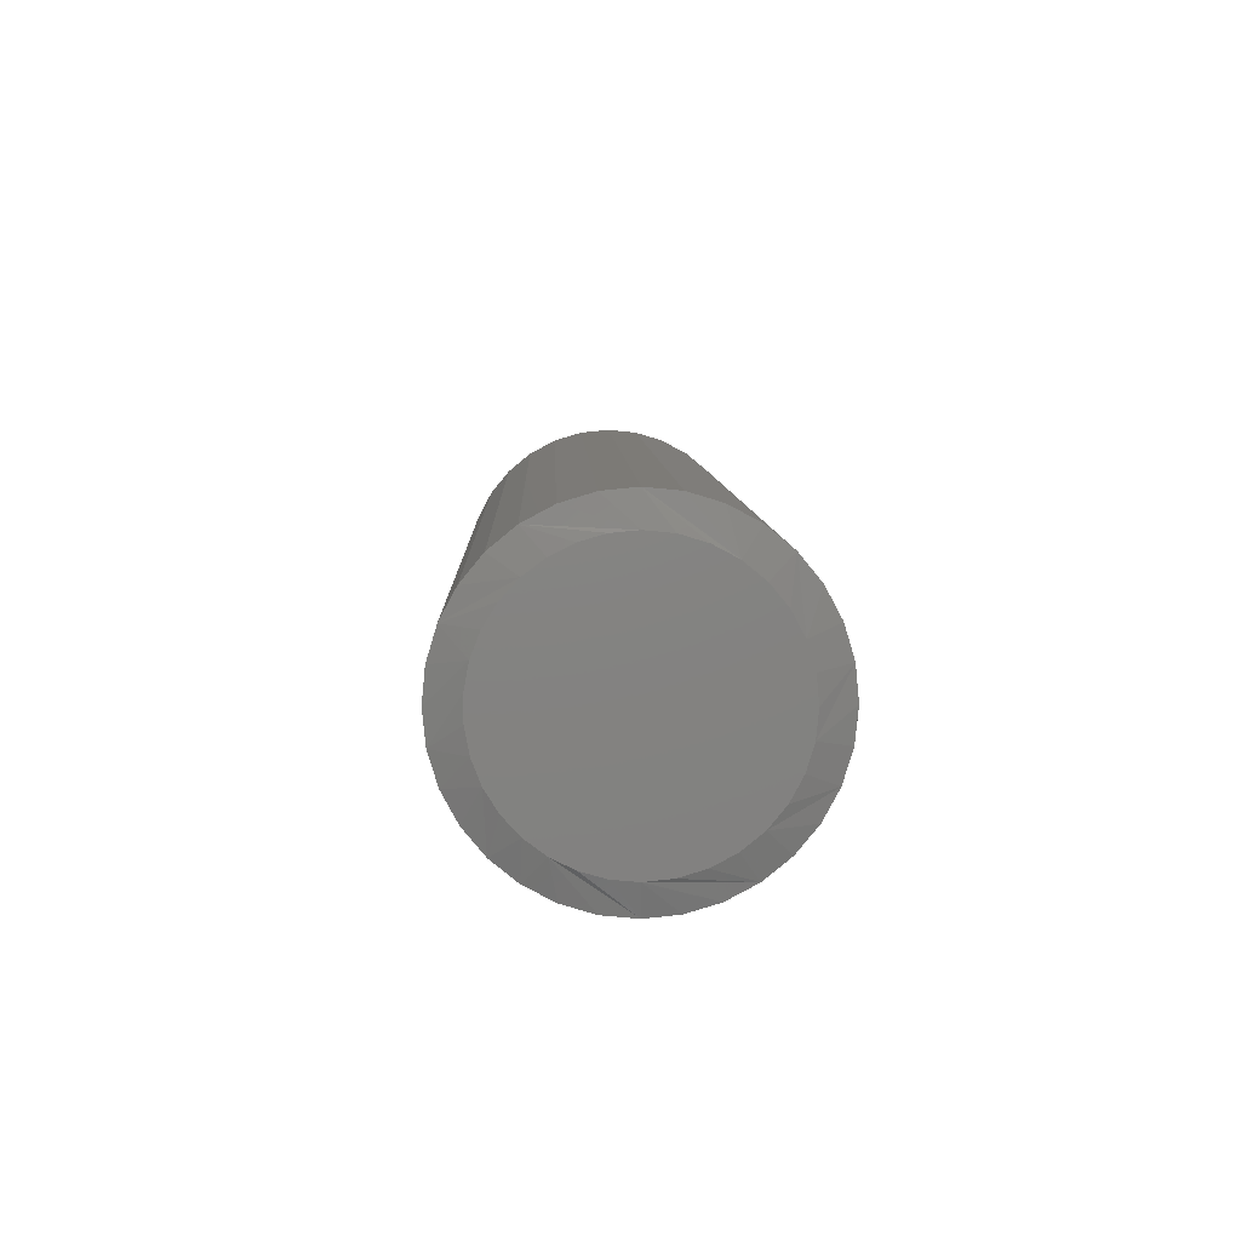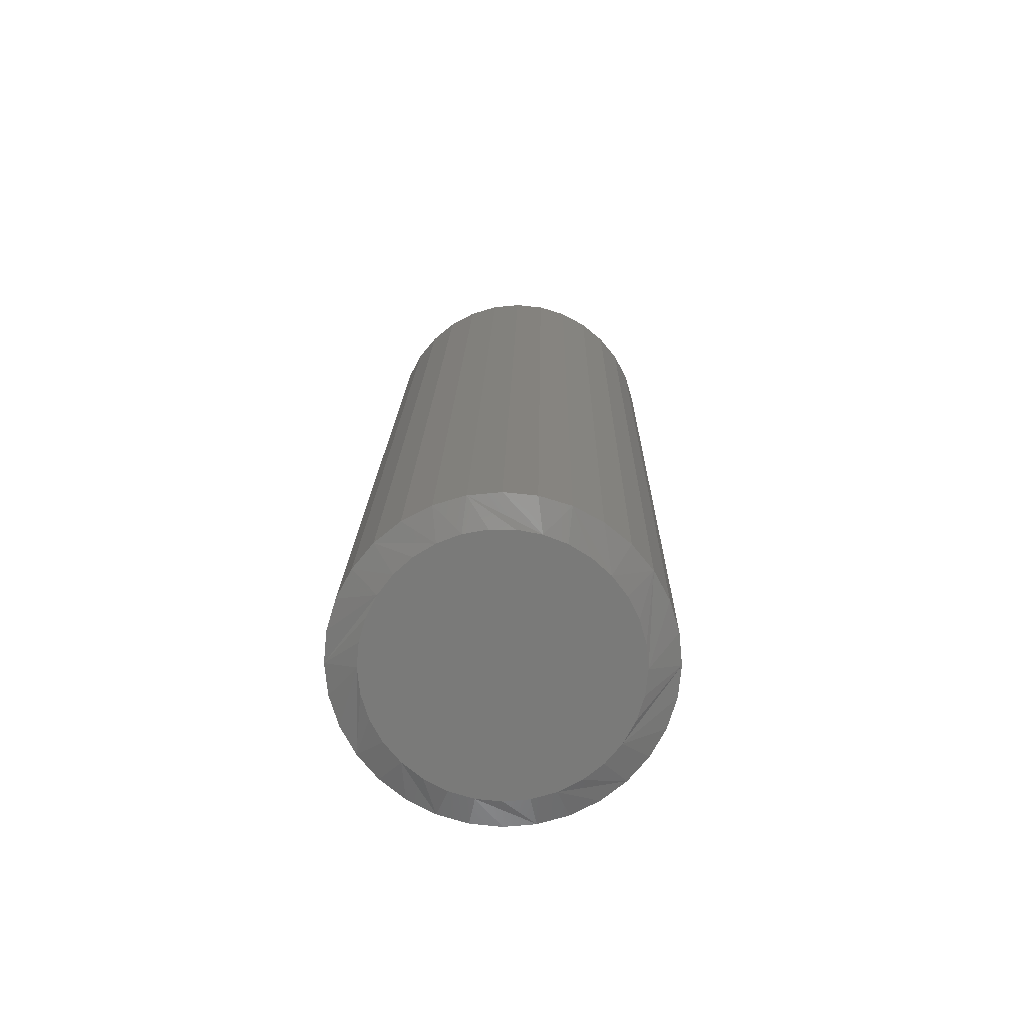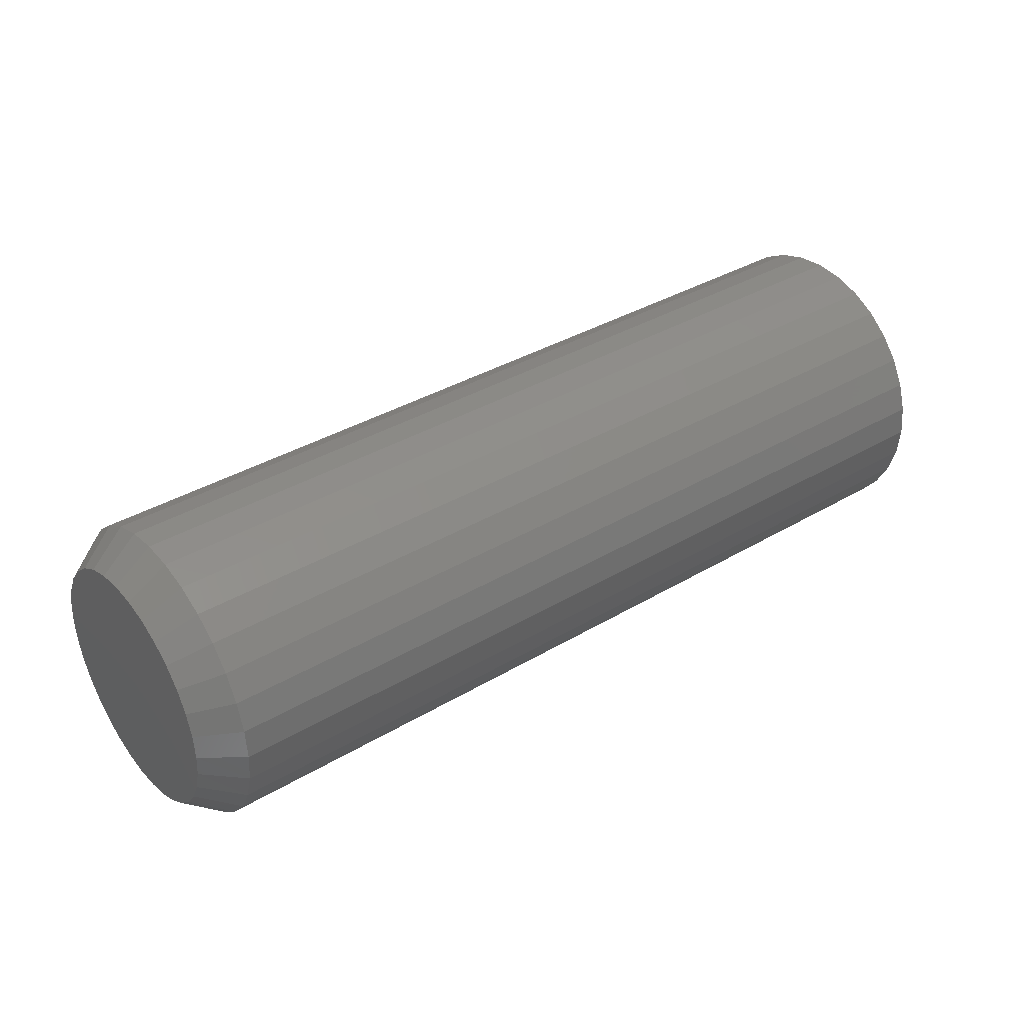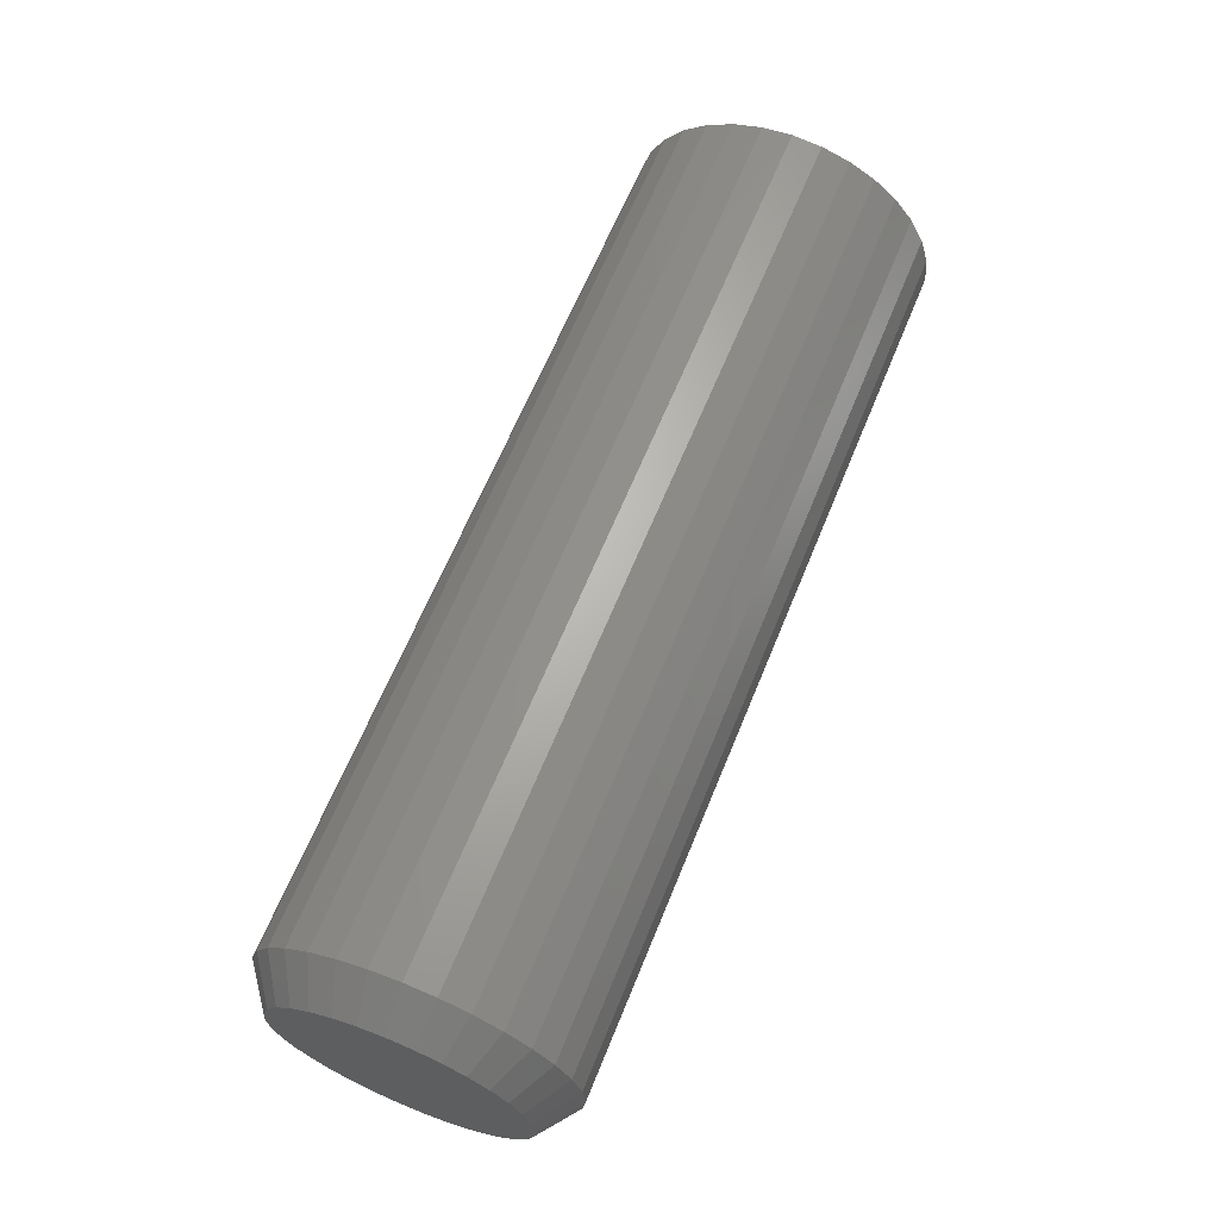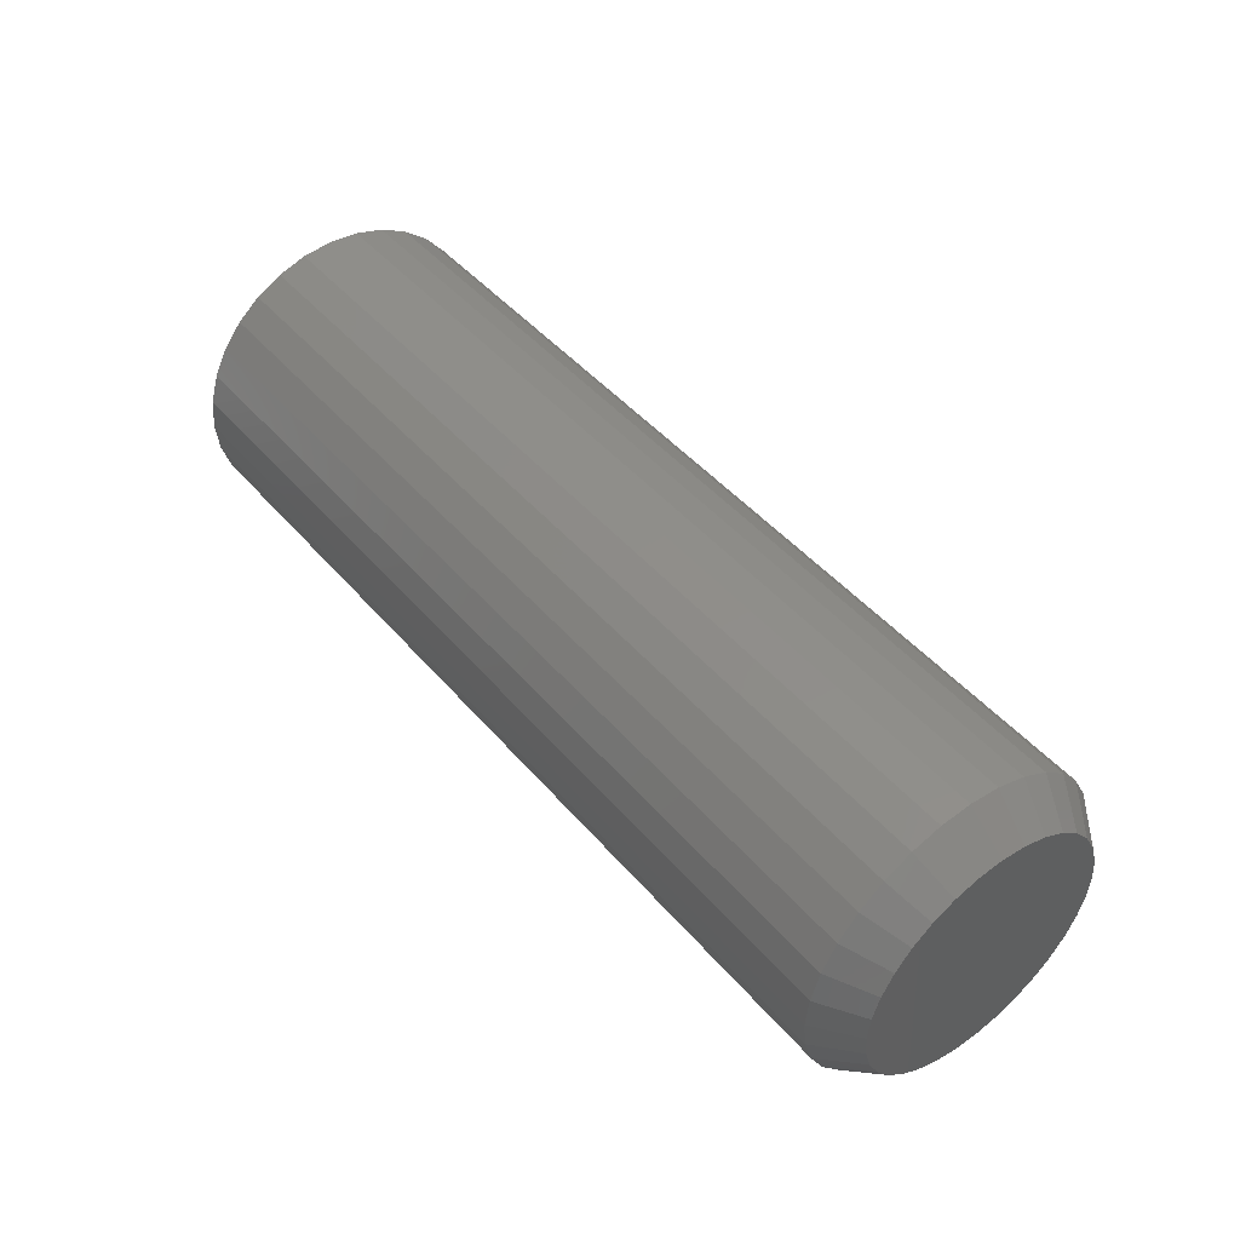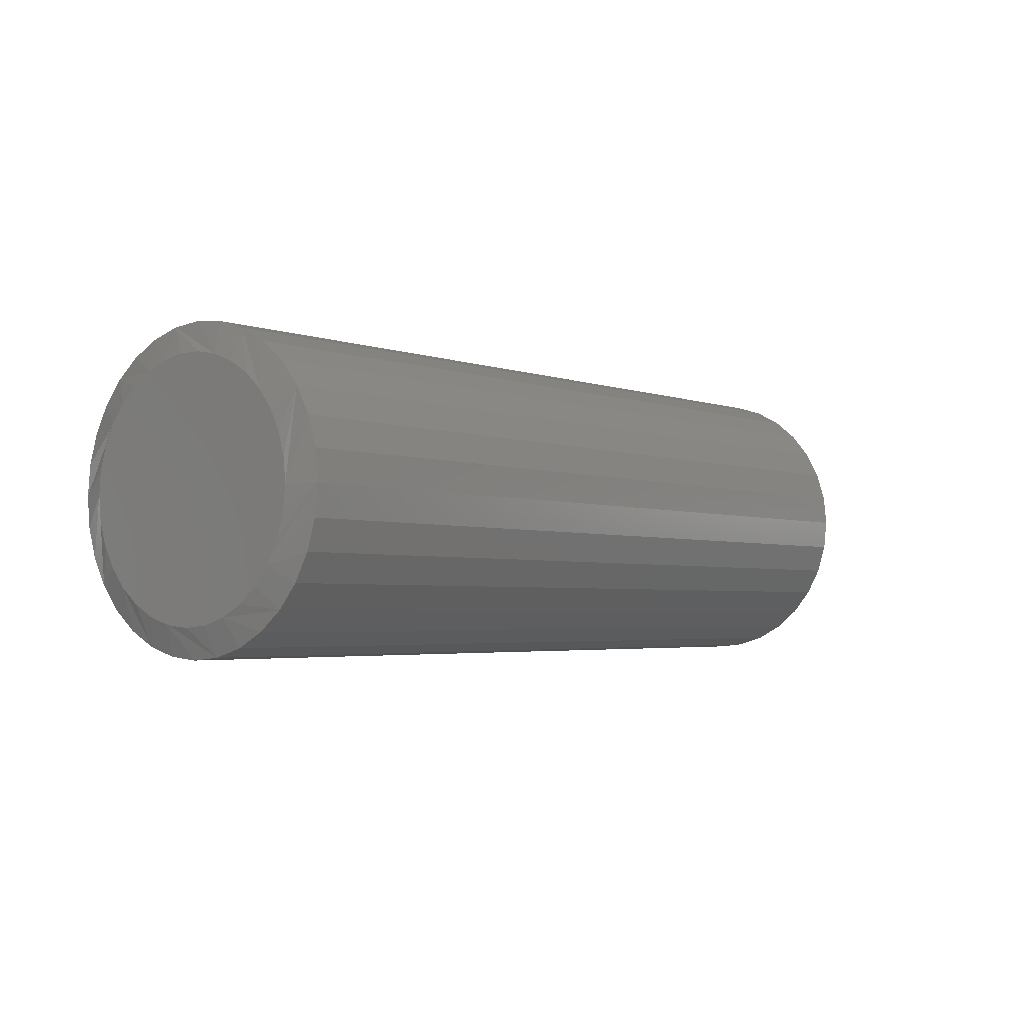
<metadata>
{"format":"stl","ext":"stl","renderer":"f3d","projection":"perspective","resolution":1024,"background":"white","views":[{"elev":7.5,"azim":88.2,"up":"+Y"},{"elev":16.6,"azim":91.0,"up":"+Z"},{"elev":36.5,"azim":-37.7,"up":"+Z"},{"elev":64.4,"azim":-67.8,"up":"+Z"},{"elev":46.4,"azim":-128.0,"up":"+Z"},{"elev":-3.2,"azim":128.6,"up":"+Z"}]}
</metadata>
<code>
# stl→obj: 130 verts, 256 faces
v 0.03125 0.1258 -5.227e-17
v 0.7422 0.1258 -5.227e-17
v 0.03125 0.1235 -0.02407
v 0.7422 0.1235 -0.02407
v 0.03125 0.1164 -0.04721
v 0.7422 0.1164 -0.04721
v 0.03125 0.105 -0.06853
v 0.7422 0.105 -0.06853
v 0.03125 0.08969 -0.08723
v 0.7422 0.08969 -0.08723
v 0.03125 0.071 -0.1026
v 0.7422 0.071 -0.1026
v 0.03125 0.04967 -0.114
v 0.7422 0.04967 -0.114
v 0.03125 0.02653 -0.121
v 0.7422 0.02653 -0.121
v 0.03125 0.002467 -0.1234
v 0.7422 0.002467 -0.1234
v 0.03125 -0.0216 -0.121
v 0.7422 -0.0216 -0.121
v 0.03125 -0.04474 -0.114
v 0.7422 -0.04474 -0.114
v 0.03125 -0.06607 -0.1026
v 0.7422 -0.06607 -0.1026
v 0.03125 -0.08476 -0.08723
v 0.7422 -0.08476 -0.08723
v 0.03125 -0.1001 -0.06853
v 0.7422 -0.1001 -0.06853
v 0.03125 -0.1115 -0.04721
v 0.7422 -0.1115 -0.04721
v 0.03125 -0.1185 -0.02407
v 0.7422 -0.1185 -0.02407
v 0.03125 -0.1209 8.157e-18
v 0.7422 -0.1209 8.157e-18
v 0.03125 -0.1185 0.02407
v 0.7422 -0.1185 0.02407
v 0.03125 -0.1115 0.04721
v 0.7422 -0.1115 0.04721
v 0.03125 -0.1001 0.06853
v 0.7422 -0.1001 0.06853
v 0.03125 -0.08476 0.08723
v 0.7422 -0.08476 0.08723
v 0.03125 -0.06607 0.1026
v 0.7422 -0.06607 0.1026
v 0.03125 -0.04474 0.114
v 0.7422 -0.04474 0.114
v 0.03125 -0.0216 0.121
v 0.7422 -0.0216 0.121
v 0.03125 0.002467 0.1234
v 0.7422 0.002467 0.1234
v 0.03125 0.02653 0.121
v 0.7422 0.02653 0.121
v 0.03125 0.04967 0.114
v 0.7422 0.04967 0.114
v 0.03125 0.071 0.1026
v 0.7422 0.071 0.1026
v 0.03125 0.08969 0.08723
v 0.7422 0.08969 0.08723
v 0.03125 0.105 0.06853
v 0.7422 0.105 0.06853
v 0.03125 0.1164 0.04721
v 0.7422 0.1164 0.04721
v 0.03125 0.1235 0.02407
v 0.7422 0.1235 0.02407
v 0 0.002468 0.09992
v 0 0.02196 0.098
v 0 -0.01703 0.098
v 0 -0.03577 0.09231
v 0 0.0407 0.09231
v 0 -0.05304 0.08308
v 0 0.05798 0.08308
v 0 0.047 -0.08944
v 0 -0.04207 -0.08944
v 0 0.06268 -0.07974
v 0 -0.02488 -0.0961
v 0 0.02981 -0.0961
v 0 -0.006752 -0.09949
v 0 0.01169 -0.09949
v 0 -0.05775 -0.07974
v 0 -0.07137 -0.06731
v 0 0.07631 -0.06731
v 0 -0.08248 -0.0526
v 0 0.08742 -0.0526
v 0 -0.0907 -0.03609
v 0 0.09564 -0.03609
v 0 -0.09575 -0.01836
v 0 0.1007 -0.01836
v 0 -0.09745 1.501e-06
v 0 0.1024 -1.606e-17
v 0 -0.09553 0.01949
v 0 0.1005 0.01949
v 0 -0.08984 0.03824
v 0 0.09478 0.03824
v 0 -0.08061 0.05551
v 0 0.08555 0.05551
v 0 -0.06818 0.07065
v 0 0.07312 0.07065
v 0.75 0.01169 0.09949
v 0.75 -0.006753 0.09949
v 0.75 -0.02488 0.0961
v 0.75 0.02981 0.0961
v 0.75 -0.04207 0.08944
v 0.75 0.047 0.08944
v 0.75 -0.05775 0.07974
v 0.75 0.06268 0.07974
v 0.75 0.05798 -0.08308
v 0.75 -0.03577 -0.09231
v 0.75 0.0407 -0.09231
v 0.75 -0.01703 -0.098
v 0.75 0.02196 -0.098
v 0.75 0.002467 -0.09992
v 0.75 0.07631 0.06731
v 0.75 -0.07137 0.06731
v 0.75 0.08742 0.0526
v 0.75 -0.08249 0.0526
v 0.75 0.09564 0.03609
v 0.75 -0.0907 0.03609
v 0.75 0.1007 0.01836
v 0.75 -0.09575 0.01836
v 0.75 0.1024 -6.119e-17
v 0.75 -0.09745 -1.344e-06
v 0.75 0.1005 -0.01949
v 0.75 -0.09553 -0.01949
v 0.75 0.09478 -0.03824
v 0.75 -0.08984 -0.03824
v 0.75 0.08555 -0.05551
v 0.75 -0.08061 -0.05551
v 0.75 0.07312 -0.07065
v 0.75 -0.06819 -0.07065
v 0.75 -0.05304 -0.08308
f 1 2 3
f 3 2 4
f 3 4 5
f 5 4 6
f 5 6 7
f 7 6 8
f 7 8 9
f 9 8 10
f 9 10 11
f 11 10 12
f 11 12 13
f 13 12 14
f 13 14 15
f 15 14 16
f 15 16 17
f 17 16 18
f 17 18 19
f 19 18 20
f 19 20 21
f 21 20 22
f 21 22 23
f 23 22 24
f 23 24 25
f 25 24 26
f 25 26 27
f 27 26 28
f 27 28 29
f 29 28 30
f 29 30 31
f 31 30 32
f 31 32 33
f 33 32 34
f 33 34 35
f 35 34 36
f 35 36 37
f 37 36 38
f 37 38 39
f 39 38 40
f 39 40 41
f 41 40 42
f 41 42 43
f 43 42 44
f 43 44 45
f 45 44 46
f 45 46 47
f 47 46 48
f 47 48 49
f 49 48 50
f 49 50 51
f 51 50 52
f 51 52 53
f 53 52 54
f 53 54 55
f 55 54 56
f 55 56 57
f 57 56 58
f 57 58 59
f 59 58 60
f 59 60 61
f 61 60 62
f 61 62 63
f 63 62 64
f 63 64 1
f 1 64 2
f 65 66 67
f 68 67 66
f 69 68 66
f 70 68 69
f 71 70 69
f 72 73 74
f 75 73 72
f 76 75 72
f 77 75 76
f 78 77 76
f 73 79 74
f 74 79 80
f 74 80 81
f 81 80 82
f 81 82 83
f 83 82 84
f 83 84 85
f 85 84 86
f 85 86 87
f 87 86 88
f 87 88 89
f 89 88 90
f 89 90 91
f 91 90 92
f 91 92 93
f 93 92 94
f 93 94 95
f 95 94 96
f 95 96 97
f 97 96 70
f 97 70 71
f 69 53 71
f 71 53 55
f 71 55 97
f 97 55 57
f 97 57 95
f 95 57 59
f 95 59 93
f 93 59 61
f 93 61 91
f 91 61 63
f 91 63 89
f 89 63 1
f 45 68 43
f 43 68 70
f 43 70 41
f 41 70 96
f 41 96 39
f 39 96 94
f 39 94 37
f 37 94 92
f 37 92 35
f 35 92 90
f 35 90 33
f 33 90 88
f 68 45 67
f 67 45 47
f 67 47 65
f 65 47 49
f 65 49 66
f 66 49 51
f 66 51 69
f 69 51 53
f 80 25 27
f 73 21 23
f 73 23 79
f 23 25 79
f 79 25 80
f 75 19 21
f 75 21 73
f 77 17 19
f 77 19 75
f 15 78 76
f 15 17 78
f 78 17 77
f 72 11 13
f 72 13 76
f 13 15 76
f 74 9 11
f 74 11 72
f 7 9 81
f 81 9 74
f 33 88 31
f 31 88 86
f 31 86 29
f 29 86 84
f 29 84 27
f 27 84 82
f 27 82 80
f 89 1 87
f 87 1 3
f 87 3 85
f 85 3 5
f 85 5 83
f 83 5 7
f 83 7 81
f 98 99 100
f 98 100 101
f 101 100 102
f 101 102 103
f 103 102 104
f 103 104 105
f 106 107 108
f 108 107 109
f 108 109 110
f 110 109 111
f 105 104 112
f 112 104 113
f 112 113 114
f 114 113 115
f 114 115 116
f 116 115 117
f 116 117 118
f 118 117 119
f 118 119 120
f 120 119 121
f 120 121 122
f 122 121 123
f 122 123 124
f 124 123 125
f 124 125 126
f 126 125 127
f 126 127 128
f 128 127 129
f 128 129 106
f 106 129 130
f 106 130 107
f 24 22 129
f 125 28 127
f 28 125 123
f 18 16 109
f 130 22 107
f 130 129 22
f 12 10 108
f 111 16 110
f 111 109 16
f 6 4 126
f 106 10 128
f 106 108 10
f 2 120 122
f 2 122 124
f 2 124 126
f 2 126 4
f 121 34 32
f 121 32 30
f 121 30 28
f 121 28 123
f 24 129 26
f 26 129 127
f 26 127 28
f 18 109 20
f 20 109 107
f 20 107 22
f 12 108 14
f 14 108 110
f 14 110 16
f 6 126 8
f 8 126 128
f 8 128 10
f 56 54 112
f 58 56 112
f 50 48 101
f 52 50 101
f 101 54 52
f 103 54 101
f 54 103 105
f 105 112 54
f 44 42 102
f 102 46 44
f 100 46 102
f 100 48 46
f 99 48 100
f 48 99 98
f 98 101 48
f 38 36 115
f 115 40 38
f 113 40 115
f 113 42 40
f 104 42 113
f 104 102 42
f 60 58 112
f 60 112 114
f 60 114 116
f 60 116 118
f 60 118 120
f 34 121 119
f 34 119 117
f 34 117 115
f 34 115 36
f 120 2 64
f 120 64 62
f 120 62 60

</code>
